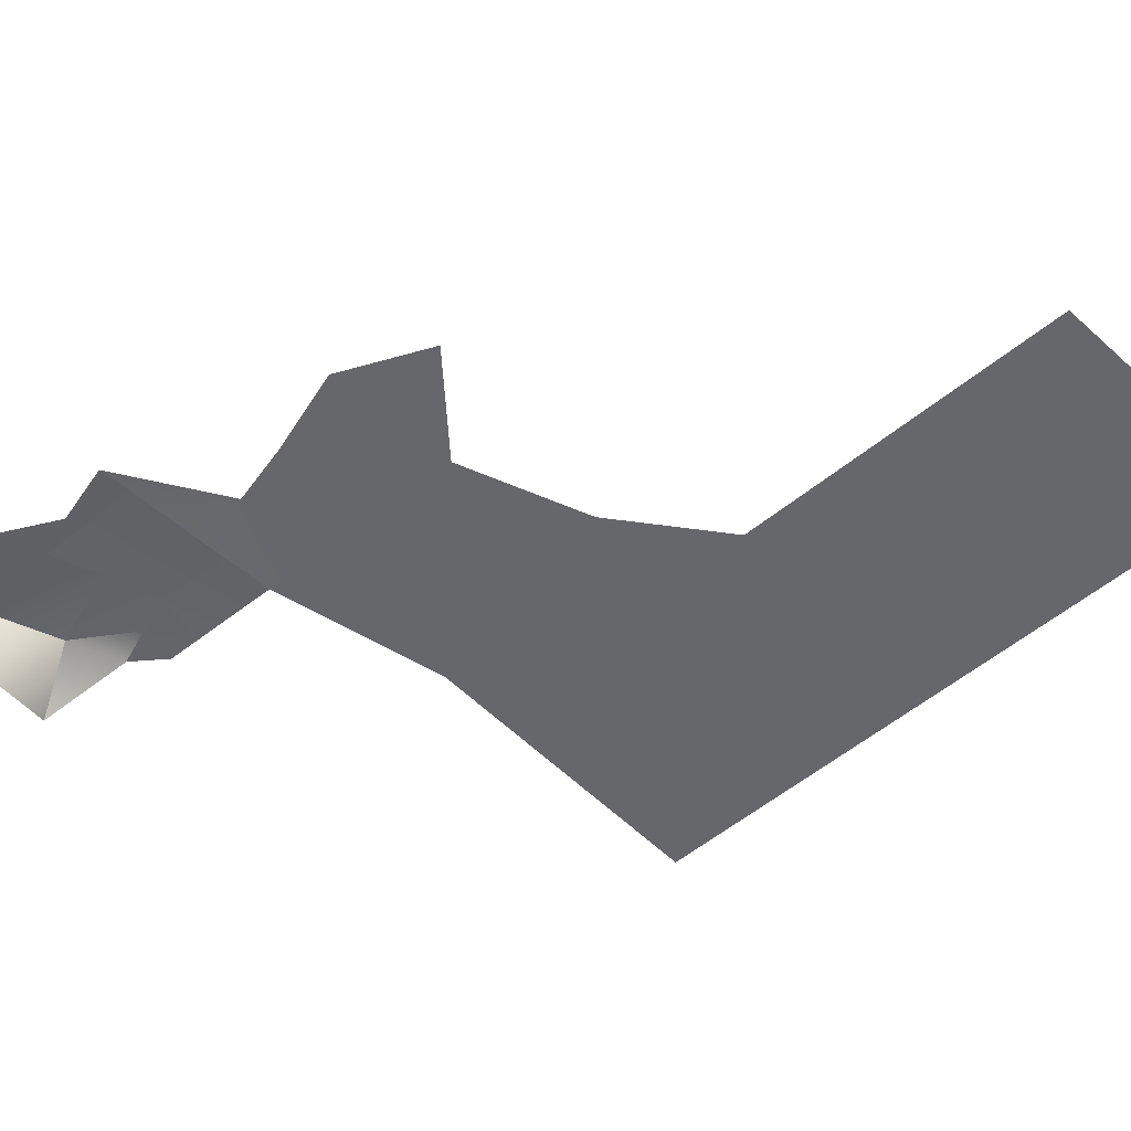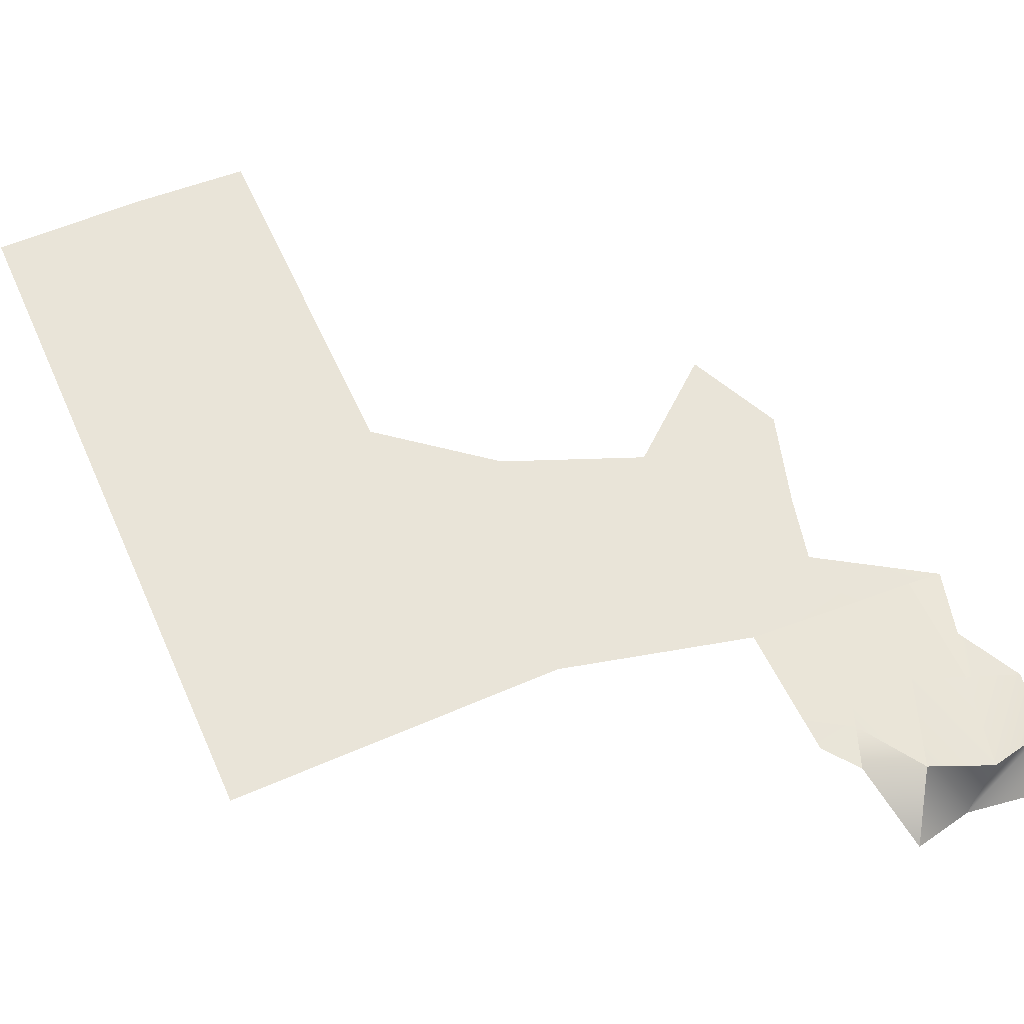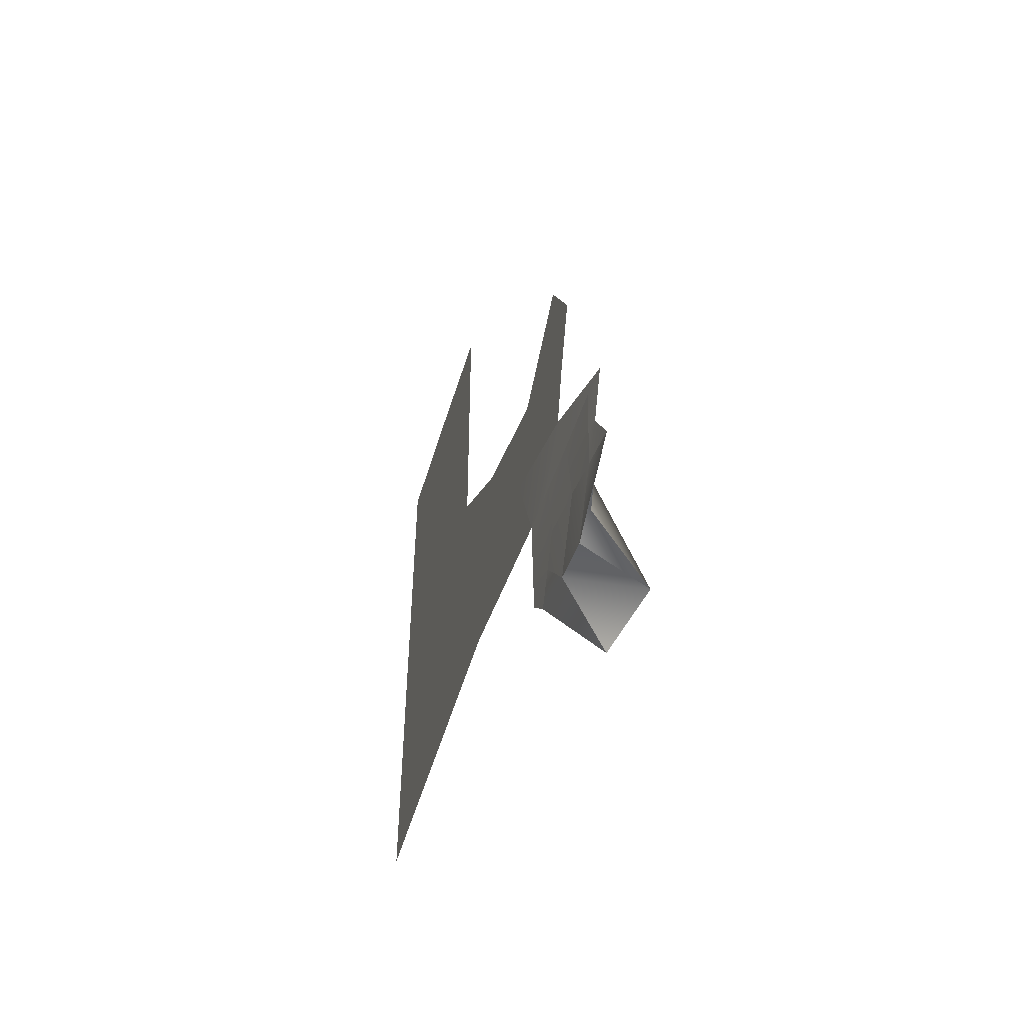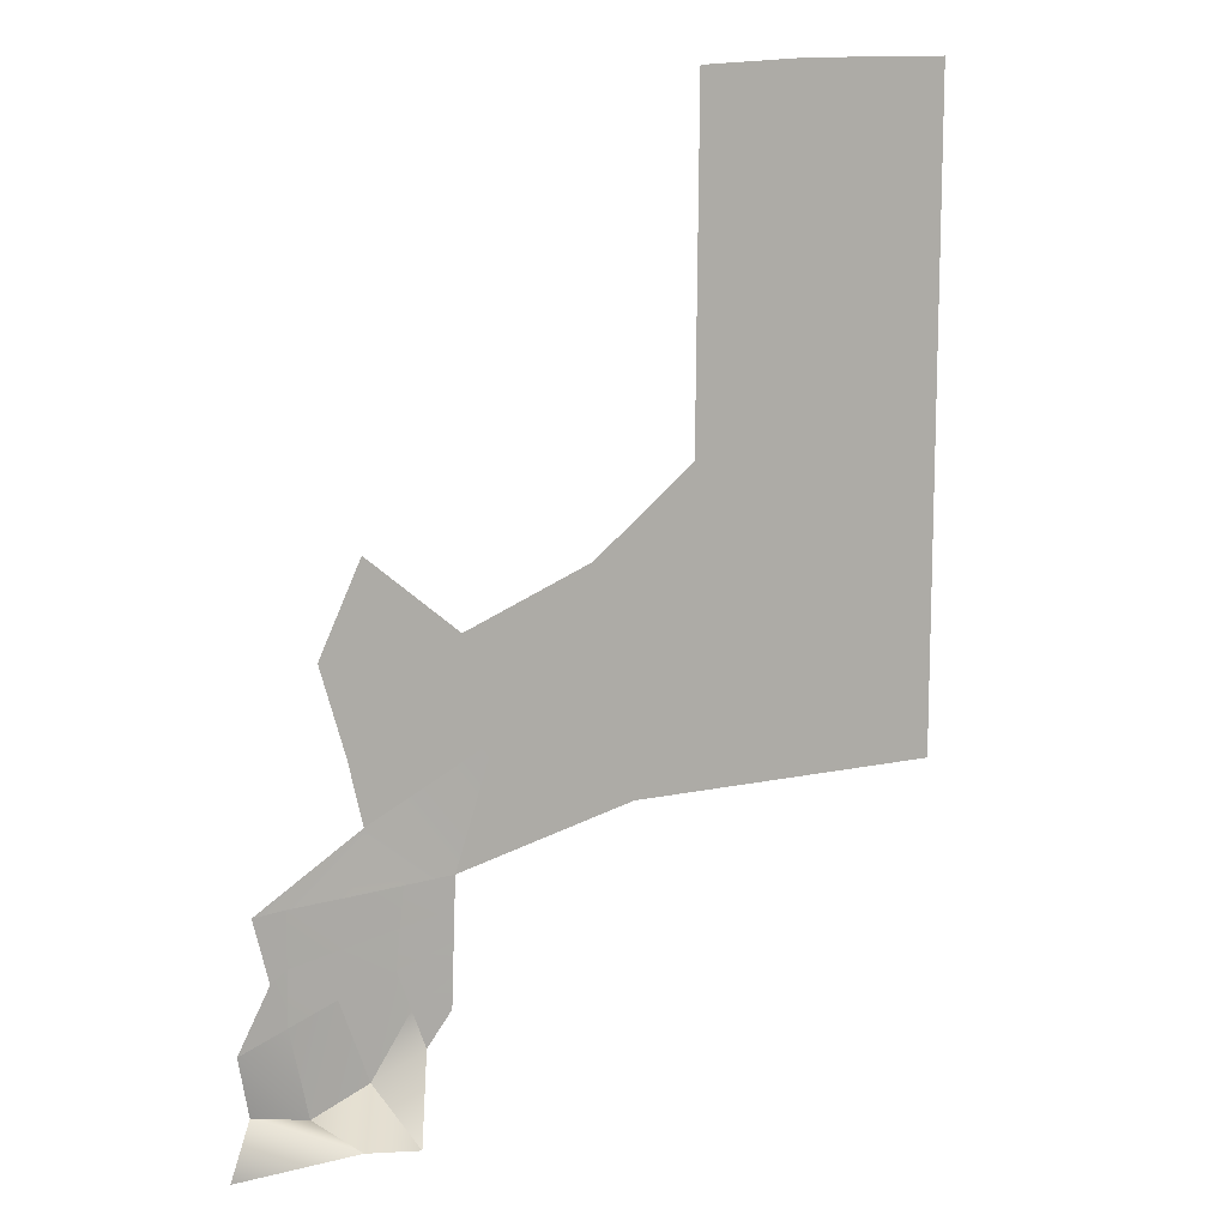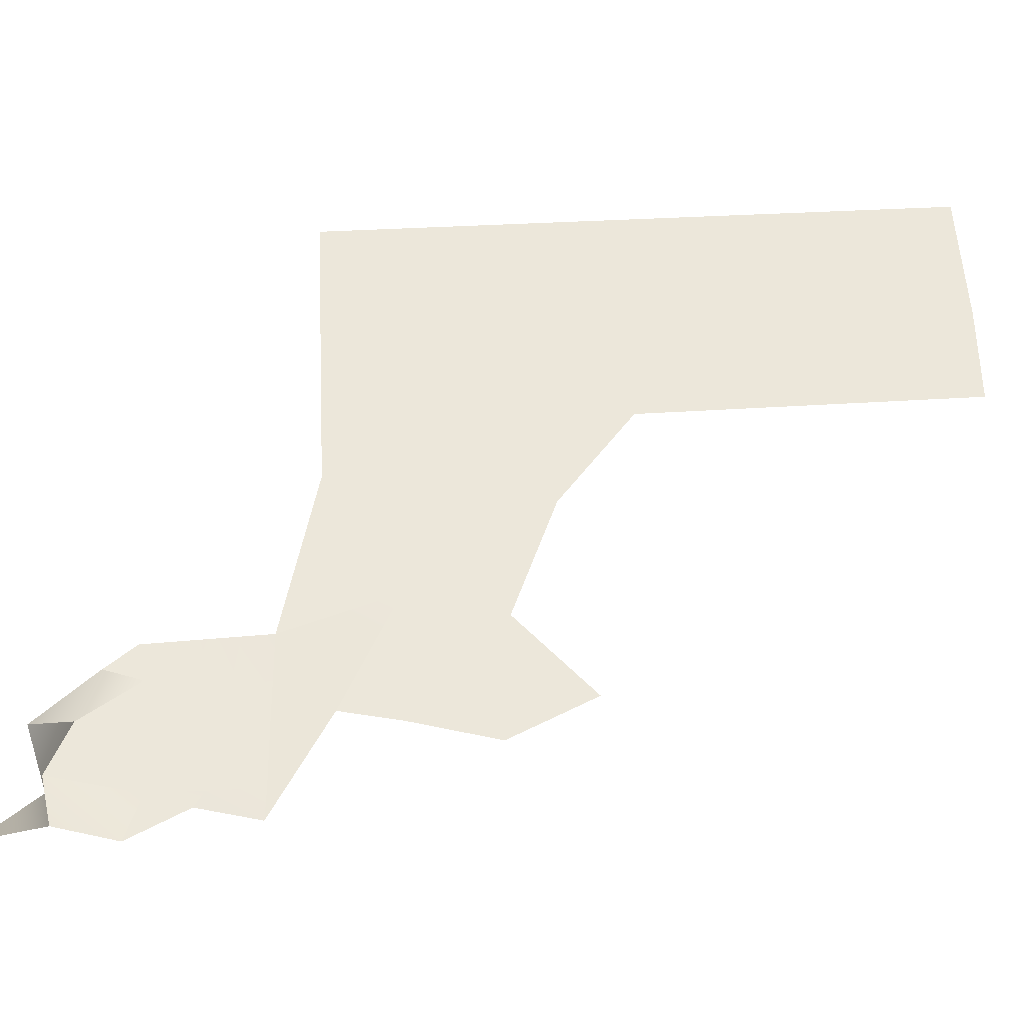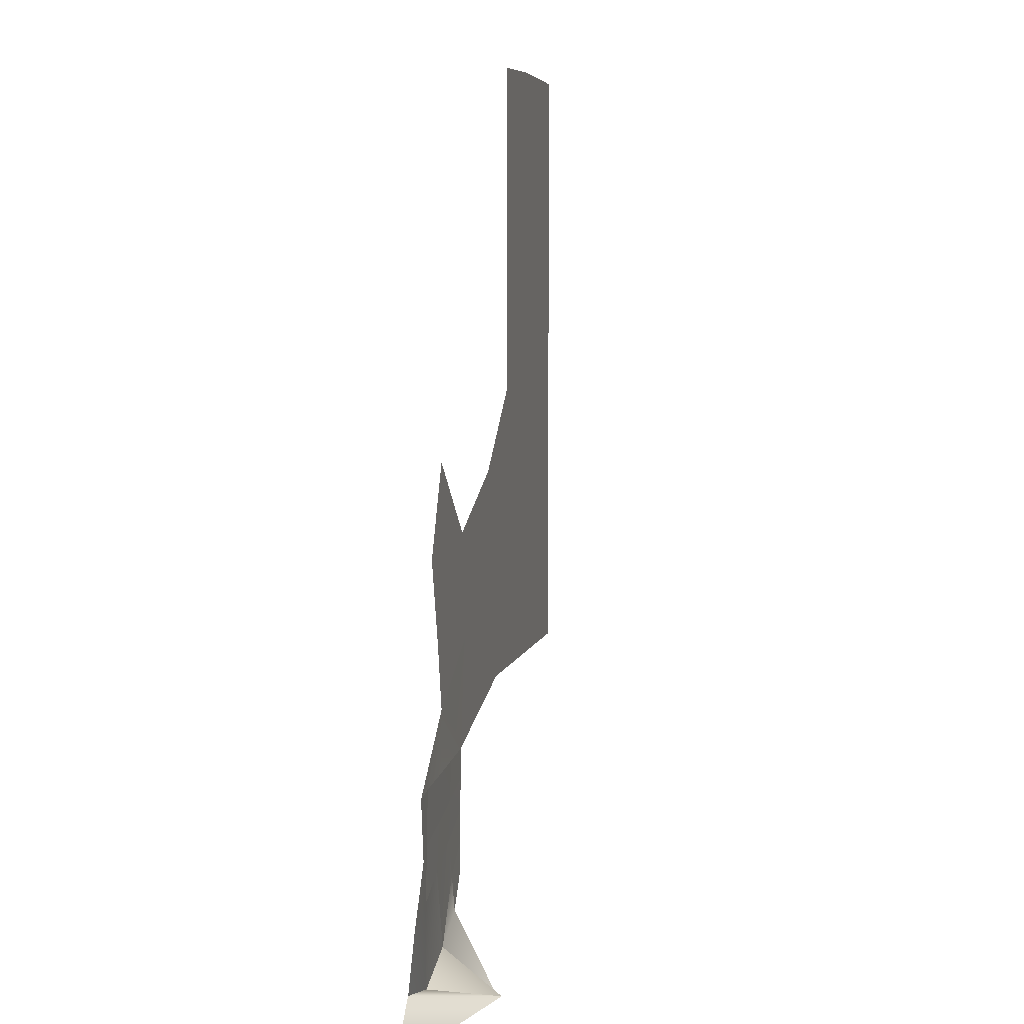
<metadata>
{"format":"obj","ext":"obj","renderer":"f3d","projection":"perspective","resolution":1024,"background":"white","views":[{"elev":-52.0,"azim":-47.4,"up":"+Y"},{"elev":60.4,"azim":156.1,"up":"+Y"},{"elev":-53.9,"azim":-106.6,"up":"+Z"},{"elev":11.9,"azim":-27.9,"up":"+Z"},{"elev":53.6,"azim":-93.1,"up":"+Y"},{"elev":5.3,"azim":-79.0,"up":"+Z"}]}
</metadata>
<code>
g pb_Mesh145234
v -6.875 0 -5
v 3.125 0 0
v -8 0 0
v -10 0 7
v -6.625 0 14.12
v 0.75 0 8
v 11.5 0 3.5
v 11 0 12.12
v 14.38 0 -5.875
v 0 0 -9.375
v -15.38 -0.375 -10.12
v -12.81 -0.2812 -9.938
v -6.875 0 -5
v -8 -0.1875 -9.75
v -4 -0.09375 -9.562
v 0 0 -9.375
v 3.125 0 0
v -8.562 -0.1562 -13.44
v -4.328 -0.07812 -12.66
v -8 -0.1875 -9.75
v -4 -0.09375 -9.562
v -9.125 -0.125 -17.12
v -4.656 -0.0625 -15.75
v -8.562 -0.1562 -13.44
v -4.328 -0.07812 -12.66
v -4.656 -0.0625 -15.75
v -0.1875 0 -14.38
v -4.328 -0.07812 -12.66
v -0.09375 0 -11.88
v -0.09375 0 -11.88
v -4 -0.09375 -9.562
v 0 0 -9.375
v -12.84 -0.2031 -14.25
v -8.562 -0.1562 -13.44
v -12.81 -0.2812 -9.938
v -8 -0.1875 -9.75
v -15.38 -0.375 -10.12
v -14.12 -0.25 -15.12
v -12.84 -0.2031 -14.25
v -12.81 -0.2812 -9.938
v -14.12 -0.25 -15.12
v -16.62 -0.125 -20
v -12.88 -0.125 -18.56
v -12.84 -0.2031 -14.25
v -12.88 -0.125 -18.56
v -9.125 -0.125 -17.12
v -12.84 -0.2031 -14.25
v -8.562 -0.1562 -13.44
v -16.62 -0.125 -20
v -15.56 0.625 -24.94
v -11.25 0.25 -25.75
v -12.88 -0.125 -18.56
v -15.56 0.625 -24.94
v -16.88 1.375 -29.88
v -9.5 -5.25 -26.5
v -15.56 0.625 -24.94
v -9.5 -5.25 -26.5
v -11.25 0.25 -25.75
v -9.5 -5.25 -26.5
v -6.75 0 -23.75
v -11.25 0.25 -25.75
v -4.5 -3.75 -27.88
v -11.25 0.25 -25.75
v -9.125 -0.125 -17.12
v -6.75 0 -23.75
v -9.125 -0.125 -17.12
v -6.75 0 -23.75
v -4.656 -0.0625 -15.75
v -3.531 -0.03125 -18.88
v -6.75 0 -23.75
v -4.5 -3.75 -27.88
v -2.406 0 -22
v -6.75 0 -23.75
v -2.406 0 -22
v -3.531 -0.03125 -18.88
v -2.406 0 -22
v -0.375 0 -19.38
v -0.2812 0 -16.88
v -4.656 -0.0625 -15.75
v -3.531 -0.03125 -18.88
v -0.2812 0 -16.88
v -0.1875 0 -14.38
v 28.25 0 3.625
v 19.25 0 18.75
v 40.12 0 -5.875
v 28.25 0 47.12
v 19.5 0 46.62
v 40.12 0 47.25
g pb_Mesh145234_0
f 3 2 1
f 3 4 2
f 5 2 4
f 5 6 2
f 2 6 7
f 6 8 7
f 10 2 9
f 2 7 9
f 13 12 11
f 13 14 12
f 13 15 14
f 13 16 15
f 13 17 16
f 20 19 18
f 21 19 20
f 24 23 22
f 25 23 24
f 28 27 26
f 29 27 28
f 31 30 25
f 32 30 31
f 35 34 33
f 36 34 35
f 39 38 37
f 40 39 37
f 43 42 41
f 44 43 41
f 47 46 45
f 48 46 47
f 51 50 49
f 52 51 49
f 55 54 53
f 58 57 56
f 61 60 59
f 60 62 59
f 52 64 63
f 64 65 63
f 68 67 66
f 68 69 67
f 72 71 70
f 69 74 73
f 77 76 75
f 78 77 75
f 81 80 79
f 82 81 79
f 7 8 83
f 8 84 83
f 9 7 85
f 7 83 85
f 83 84 86
f 84 87 86
f 85 83 88
f 83 86 88

</code>
